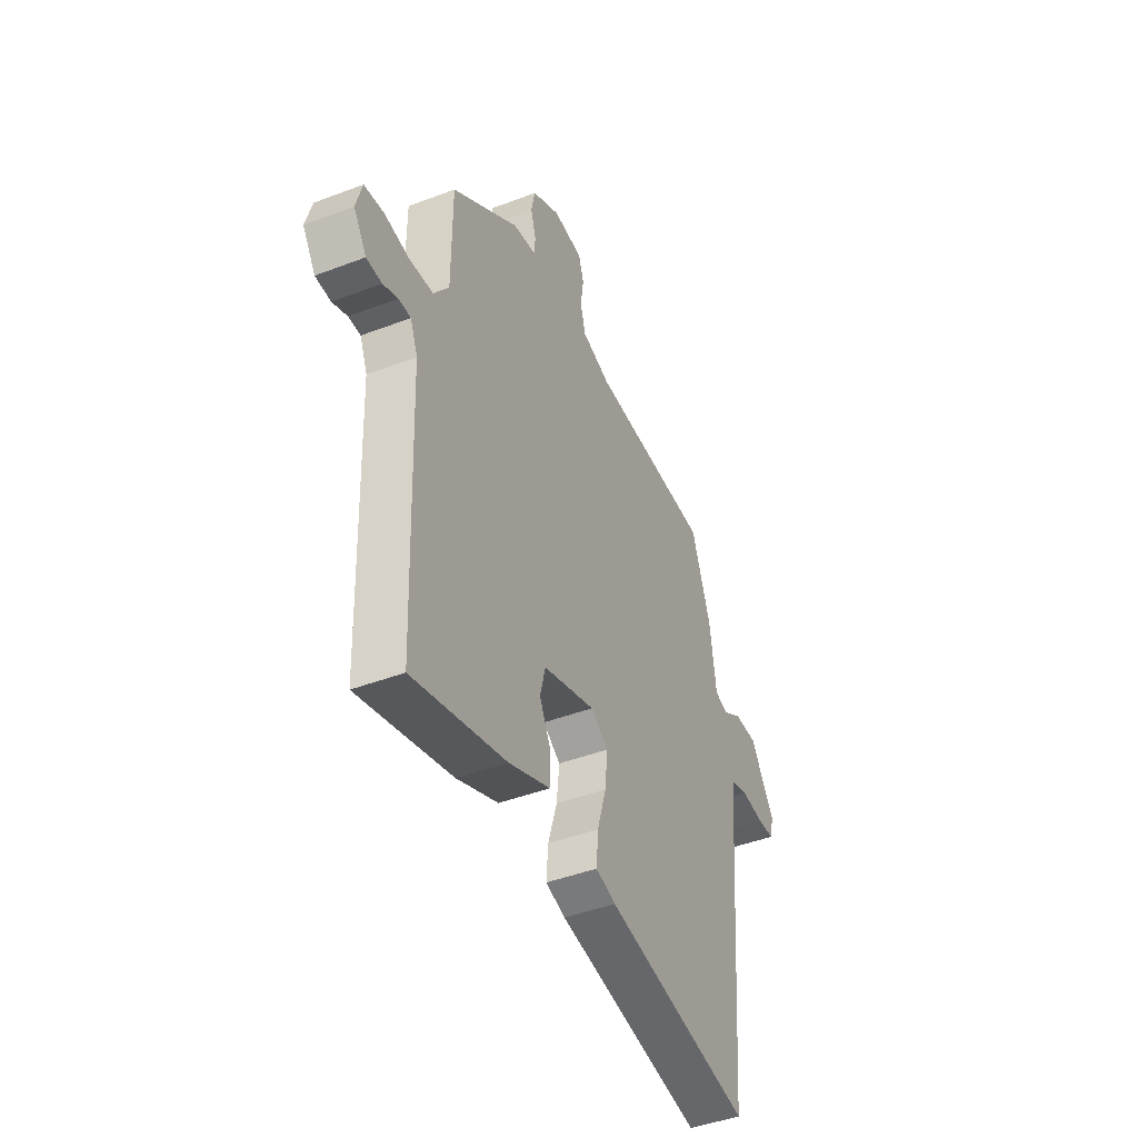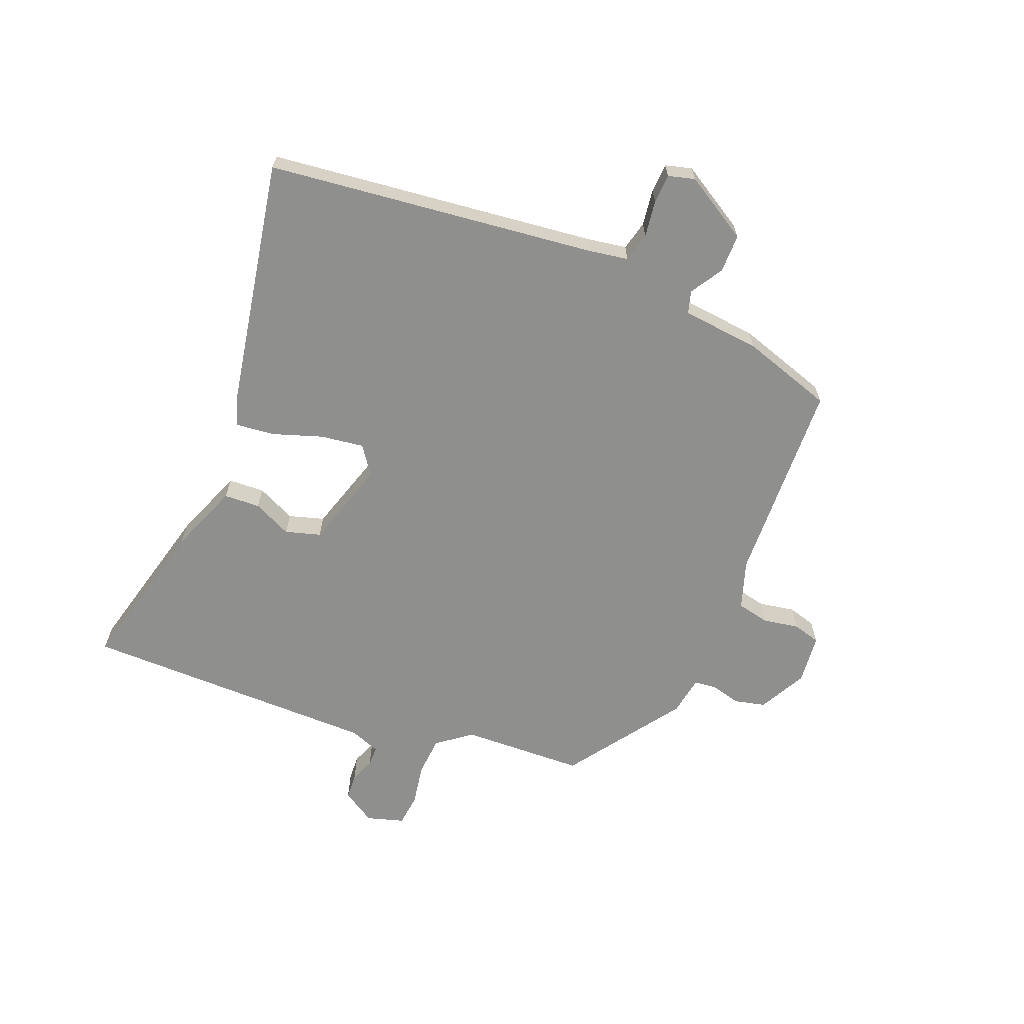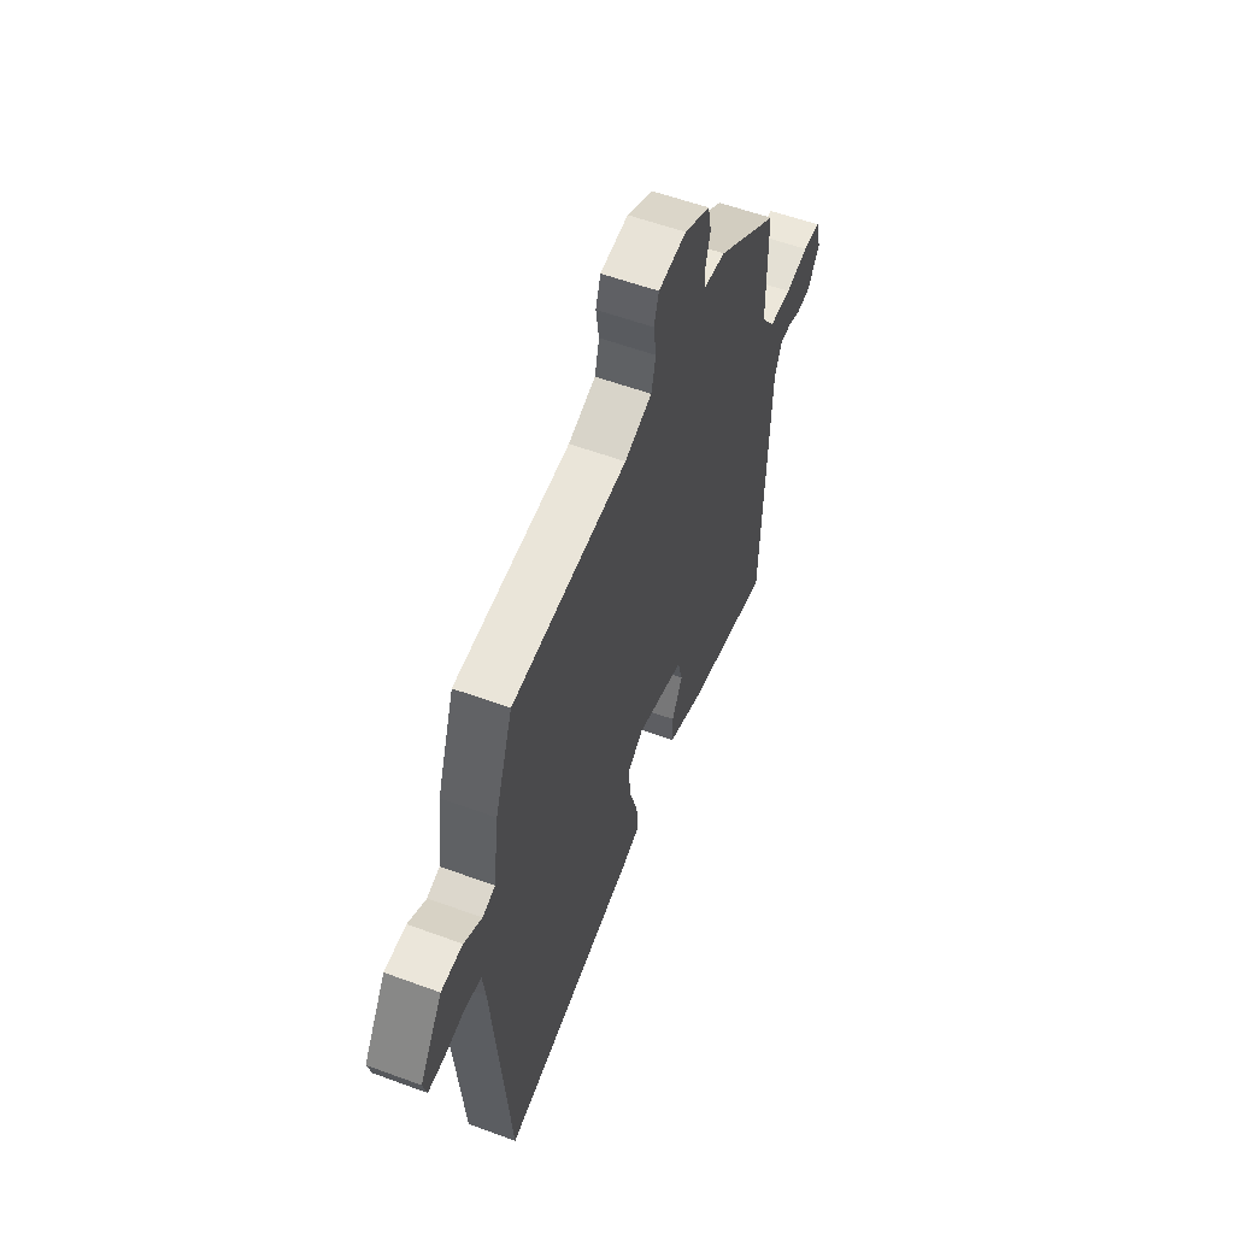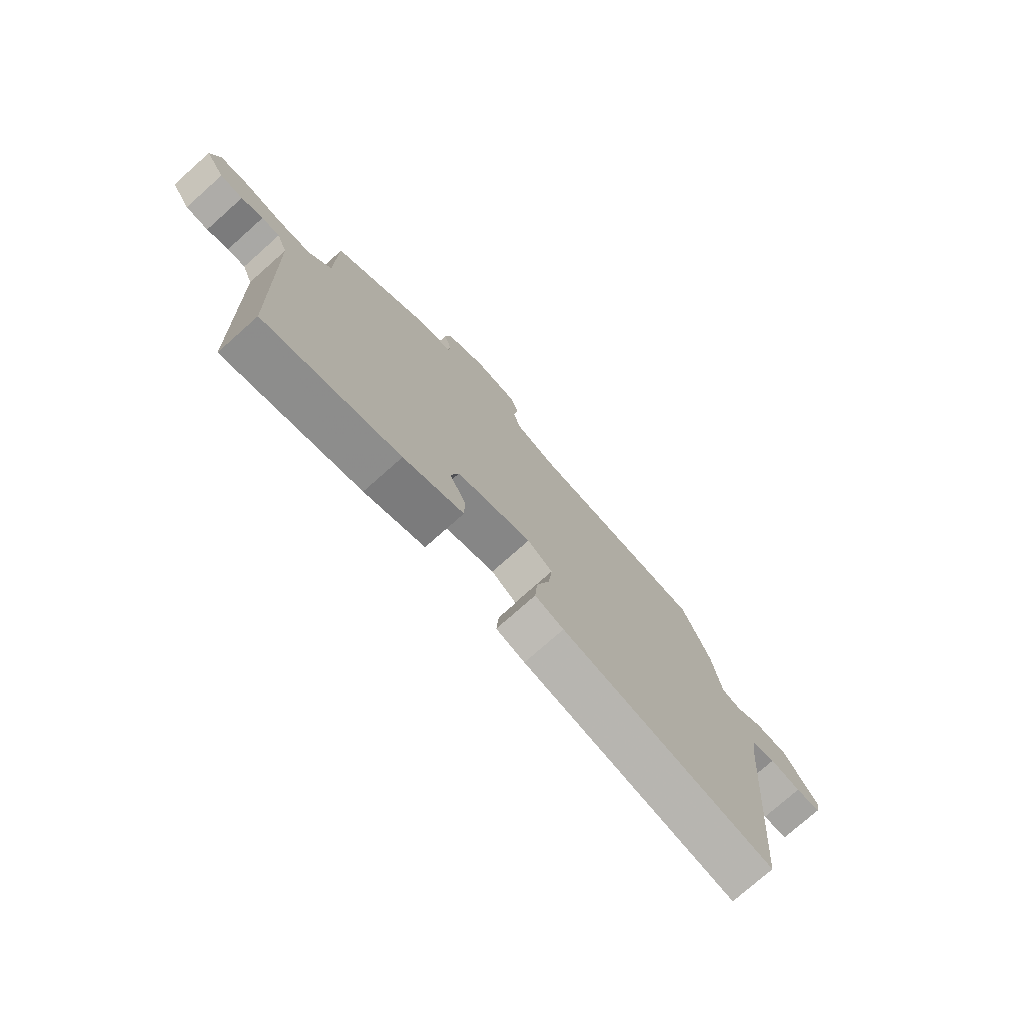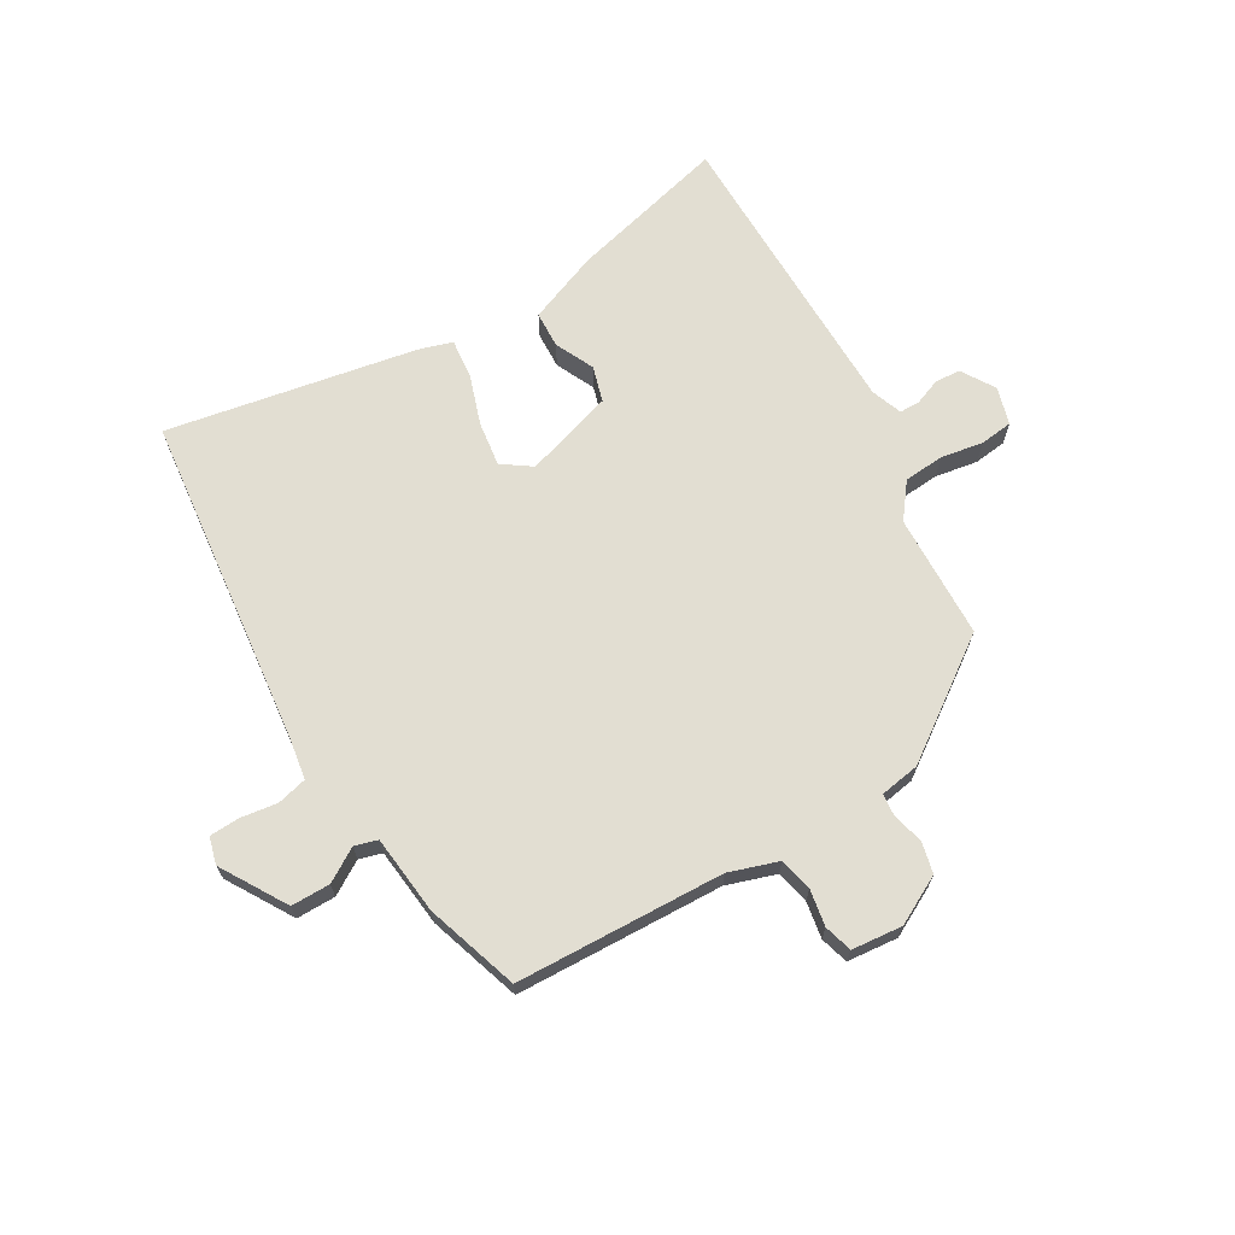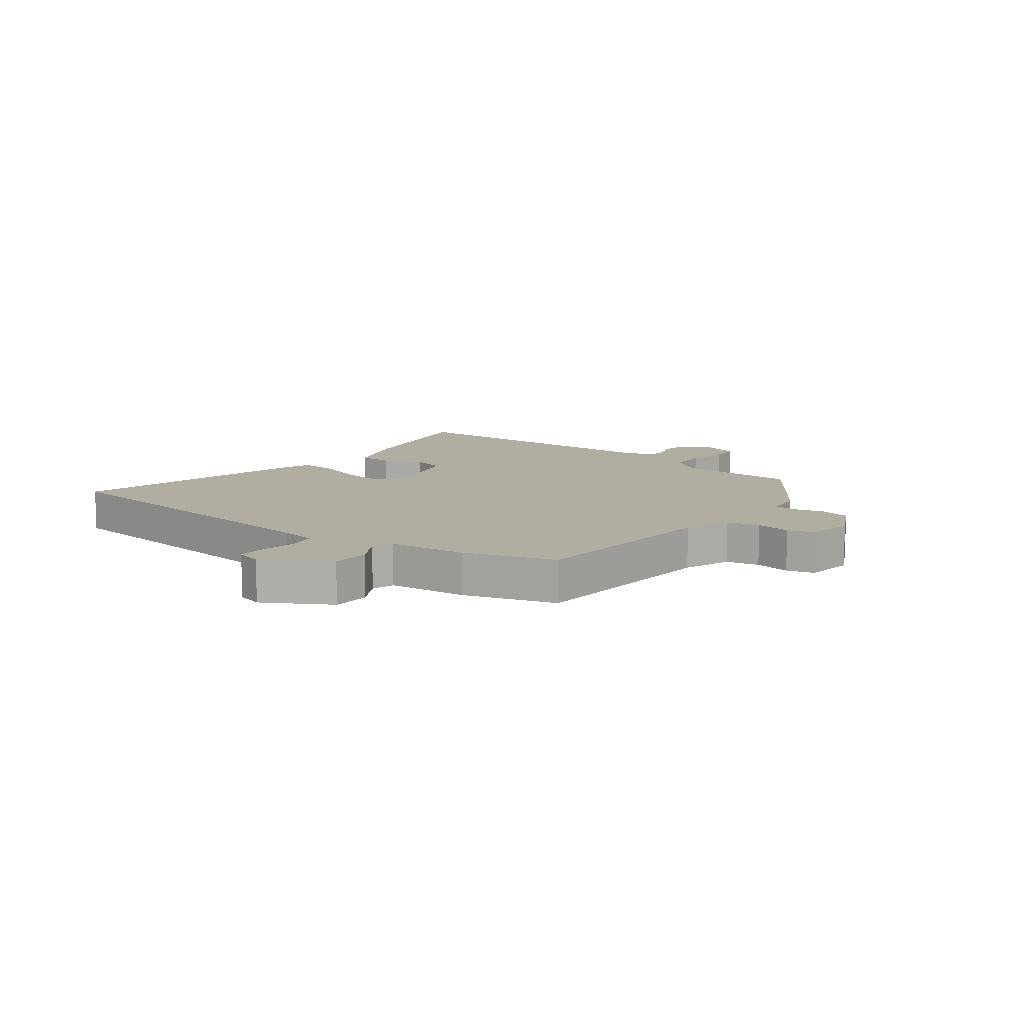
<metadata>
{"format":"obj","ext":"obj","renderer":"f3d","projection":"perspective","resolution":1024,"background":"white","views":[{"elev":-44.5,"azim":114.0,"up":"+Z"},{"elev":-65.1,"azim":-110.1,"up":"+Y"},{"elev":57.4,"azim":-69.1,"up":"+Z"},{"elev":-76.1,"azim":131.6,"up":"+Z"},{"elev":67.9,"azim":-28.8,"up":"+Y"},{"elev":10.5,"azim":-50.1,"up":"+Y"}]}
</metadata>
<code>
v 0.454 0.07 0.383
v 0.455 0.07 0.172
v 0.498 0.07 0.112
v 0.566 0.07 0.105
v 0.638 0.07 0.115
v 0.693 0.07 0.107
v 0.71 0.07 0.043
v 0.673 0.07 -0.013
v 0.629 0.07 -0.014
v 0.587 0.07 0.004
v 0.552 0.07 0.005
v 0.531 0.07 -0.047
v 0.512 0.07 -0.557
v 0.246 0.07 -0.481
v 0.127 0.07 -0.43
v 0.126 0.07 -0.368
v 0.159 0.07 -0.303
v 0.143 0.07 -0.242
v -0.006 0.07 -0.191
v -0.056 0.07 -0.224
v -0.048 0.07 -0.299
v -0.022 0.07 -0.385
v -0.017 0.07 -0.452
v -0.074 0.07 -0.468
v -0.498 0.07 -0.533
v -0.546 0.07 0.035
v -0.555 0.07 0.102
v -0.605 0.07 0.116
v -0.668 0.07 0.109
v -0.718 0.07 0.113
v -0.729 0.07 0.159
v -0.659 0.07 0.268
v -0.593 0.07 0.266
v -0.538 0.07 0.23
v -0.499 0.07 0.24
v -0.481 0.07 0.374
v -0.426 0.07 0.529
v -0.074 0.07 0.532
v 0.01 0.07 0.557
v 0.024 0.07 0.613
v 0.015 0.07 0.675
v 0.03 0.07 0.722
v 0.116 0.07 0.728
v 0.196 0.07 0.683
v 0.207 0.07 0.63
v 0.192 0.07 0.578
v 0.195 0.07 0.54
v 0.262 0.07 0.527
v 0.454 0 0.383
v 0.455 0 0.172
v 0.498 0 0.112
v 0.566 0 0.105
v 0.638 0 0.115
v 0.693 0 0.107
v 0.71 0 0.043
v 0.673 0 -0.013
v 0.629 0 -0.014
v 0.587 0 0.004
v 0.552 0 0.005
v 0.531 0 -0.047
v 0.512 0 -0.557
v 0.246 0 -0.481
v 0.127 0 -0.43
v 0.126 0 -0.368
v 0.159 0 -0.303
v 0.143 0 -0.242
v -0.006 0 -0.191
v -0.056 0 -0.224
v -0.048 0 -0.299
v -0.022 0 -0.385
v -0.017 0 -0.452
v -0.074 0 -0.468
v -0.498 0 -0.533
v -0.546 0 0.035
v -0.555 0 0.102
v -0.605 0 0.116
v -0.668 0 0.109
v -0.718 0 0.113
v -0.729 0 0.159
v -0.659 0 0.268
v -0.593 0 0.266
v -0.538 0 0.23
v -0.499 0 0.24
v -0.481 0 0.374
v -0.426 0 0.529
v -0.074 0 0.532
v 0.01 0 0.557
v 0.024 0 0.613
v 0.015 0 0.675
v 0.03 0 0.722
v 0.116 0 0.728
v 0.196 0 0.683
v 0.207 0 0.63
v 0.192 0 0.578
v 0.195 0 0.54
v 0.262 0 0.527
f 47 48 1 2
f 44 45 46
f 43 44 46
f 42 43 46
f 41 42 46
f 40 41 46
f 39 40 46 47
f 38 39 47 2
f 38 2 3
f 37 38 3
f 36 37 3
f 35 36 3
f 32 33 34
f 31 32 34
f 30 31 34
f 29 30 34
f 28 29 34
f 34 35 3
f 28 34 3
f 27 28 3
f 24 25 26
f 23 24 26
f 22 23 26
f 21 22 26
f 20 21 26 27
f 19 20 27
f 27 3 4
f 19 27 4
f 18 19 4
f 15 16 17
f 14 15 17
f 13 14 17
f 12 13 17
f 17 18 4
f 12 17 4
f 11 12 4
f 8 9 10
f 7 8 10
f 6 7 10
f 5 6 10
f 4 5 10
f 4 10 11
f 50 49 96 95
f 94 93 92
f 94 92 91
f 94 91 90
f 94 90 89
f 94 89 88
f 95 94 88 87
f 50 95 87 86
f 51 50 86
f 51 86 85
f 51 85 84
f 51 84 83
f 82 81 80
f 82 80 79
f 82 79 78
f 82 78 77
f 82 77 76
f 51 83 82
f 51 82 76
f 51 76 75
f 74 73 72
f 74 72 71
f 74 71 70
f 74 70 69
f 75 74 69 68
f 75 68 67
f 52 51 75
f 52 75 67
f 52 67 66
f 65 64 63
f 65 63 62
f 65 62 61
f 65 61 60
f 52 66 65
f 52 65 60
f 52 60 59
f 58 57 56
f 58 56 55
f 58 55 54
f 58 54 53
f 58 53 52
f 59 58 52
f 1 49 50 2
f 2 50 51 3
f 3 51 52 4
f 4 52 53 5
f 5 53 54 6
f 6 54 55 7
f 7 55 56 8
f 8 56 57 9
f 9 57 58 10
f 10 58 59 11
f 11 59 60 12
f 12 60 61 13
f 13 61 62 14
f 14 62 63 15
f 15 63 64 16
f 16 64 65 17
f 17 65 66 18
f 18 66 67 19
f 19 67 68 20
f 20 68 69 21
f 21 69 70 22
f 22 70 71 23
f 23 71 72 24
f 24 72 73 25
f 25 73 74 26
f 26 74 75 27
f 27 75 76 28
f 28 76 77 29
f 29 77 78 30
f 30 78 79 31
f 31 79 80 32
f 32 80 81 33
f 33 81 82 34
f 34 82 83 35
f 35 83 84 36
f 36 84 85 37
f 37 85 86 38
f 38 86 87 39
f 39 87 88 40
f 40 88 89 41
f 41 89 90 42
f 42 90 91 43
f 43 91 92 44
f 44 92 93 45
f 45 93 94 46
f 46 94 95 47
f 47 95 96 48
f 48 96 49 1

</code>
